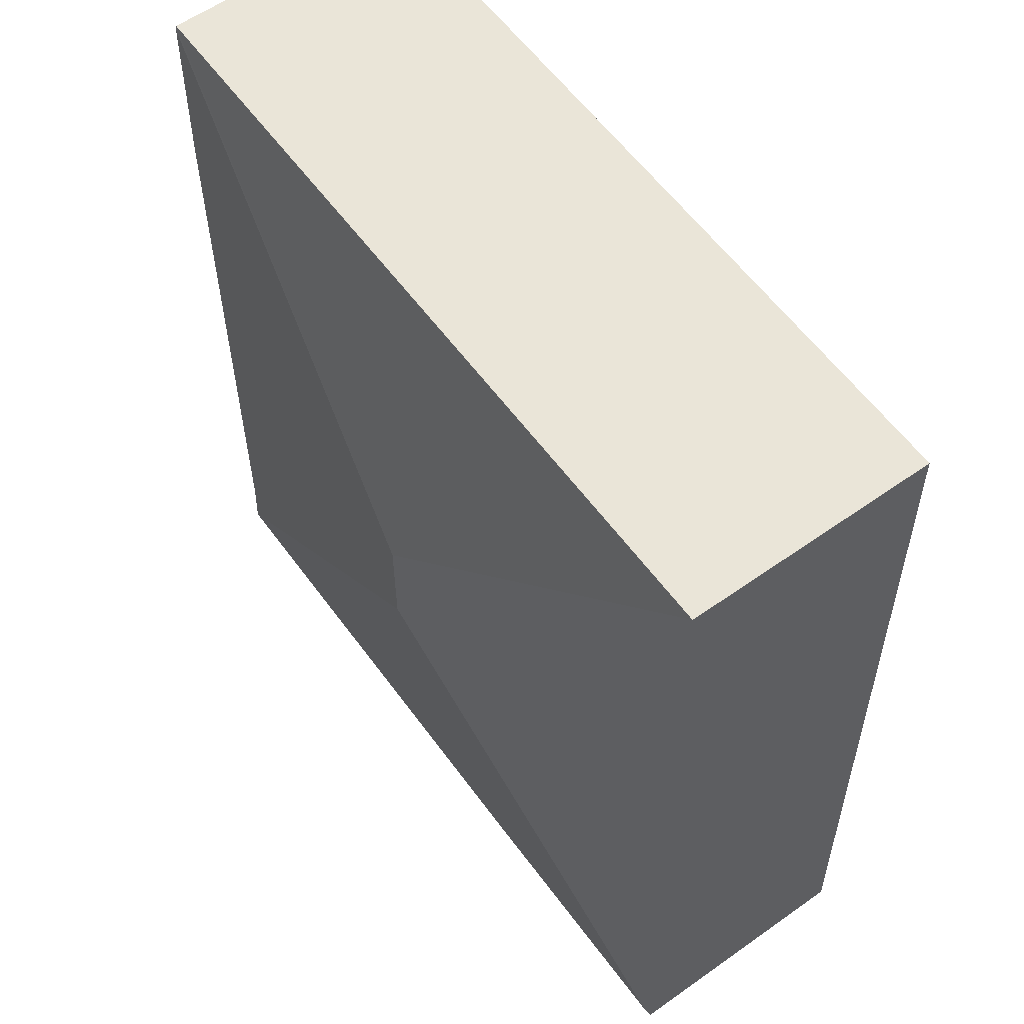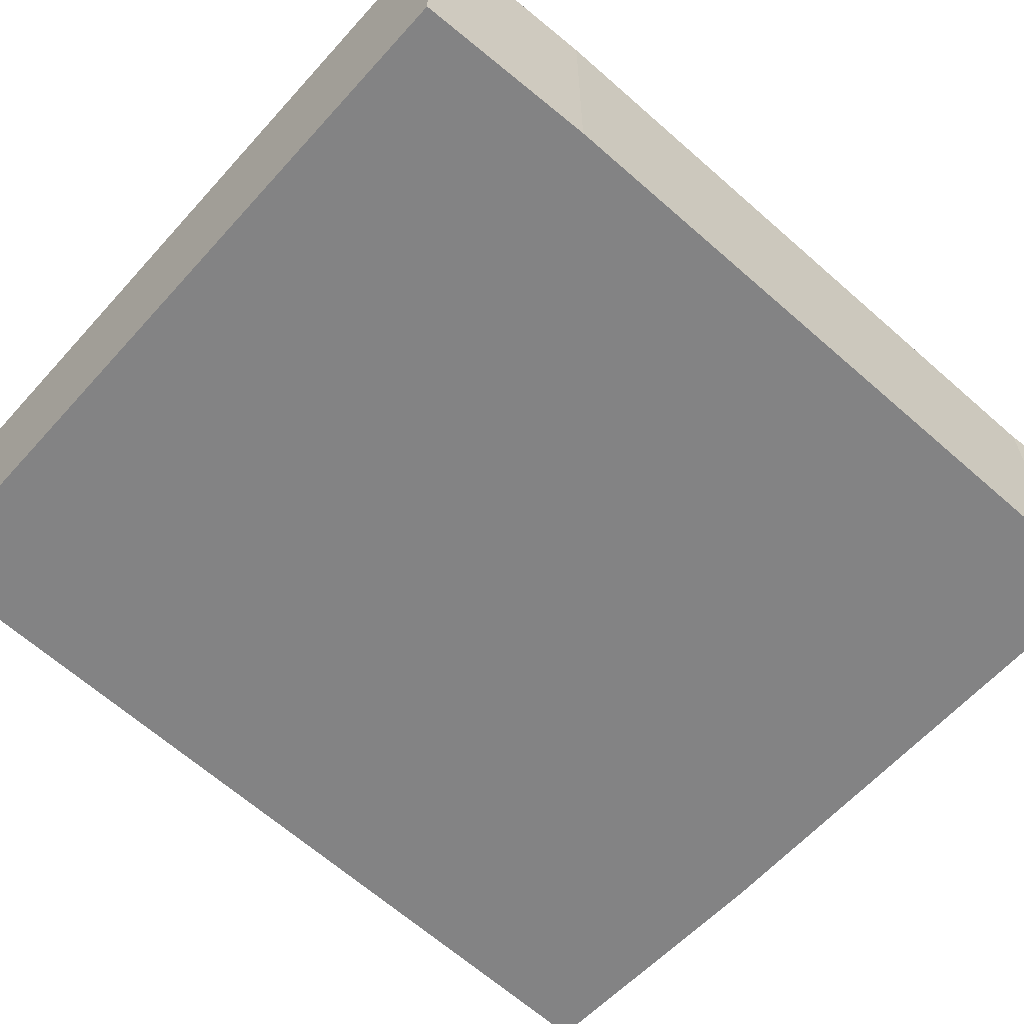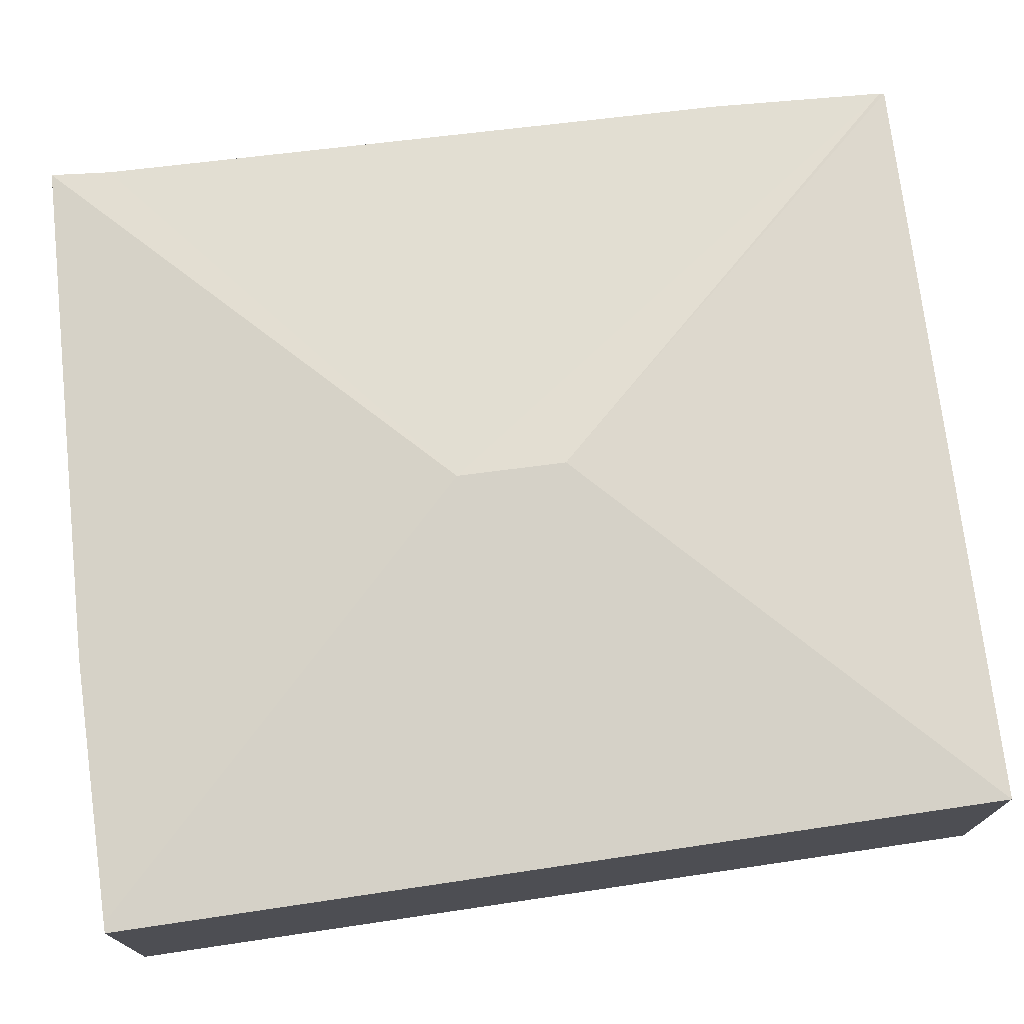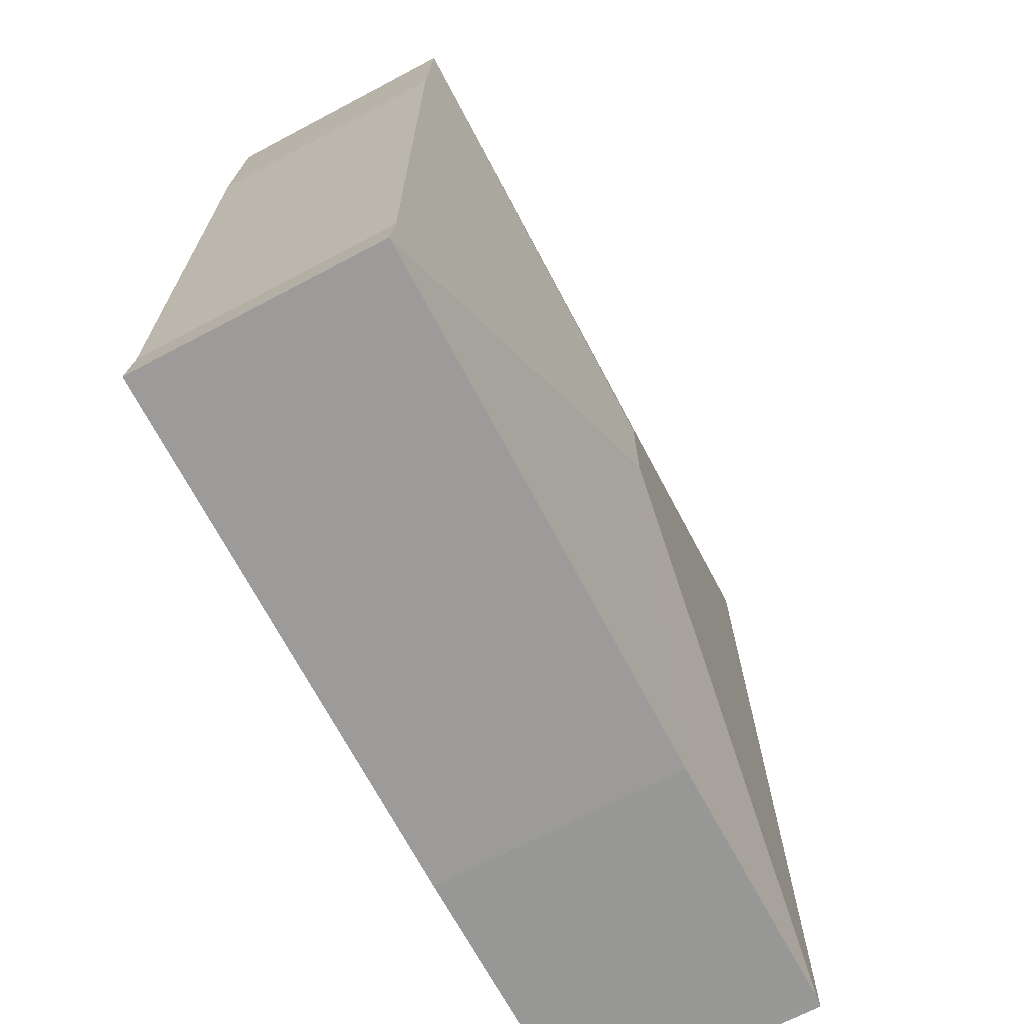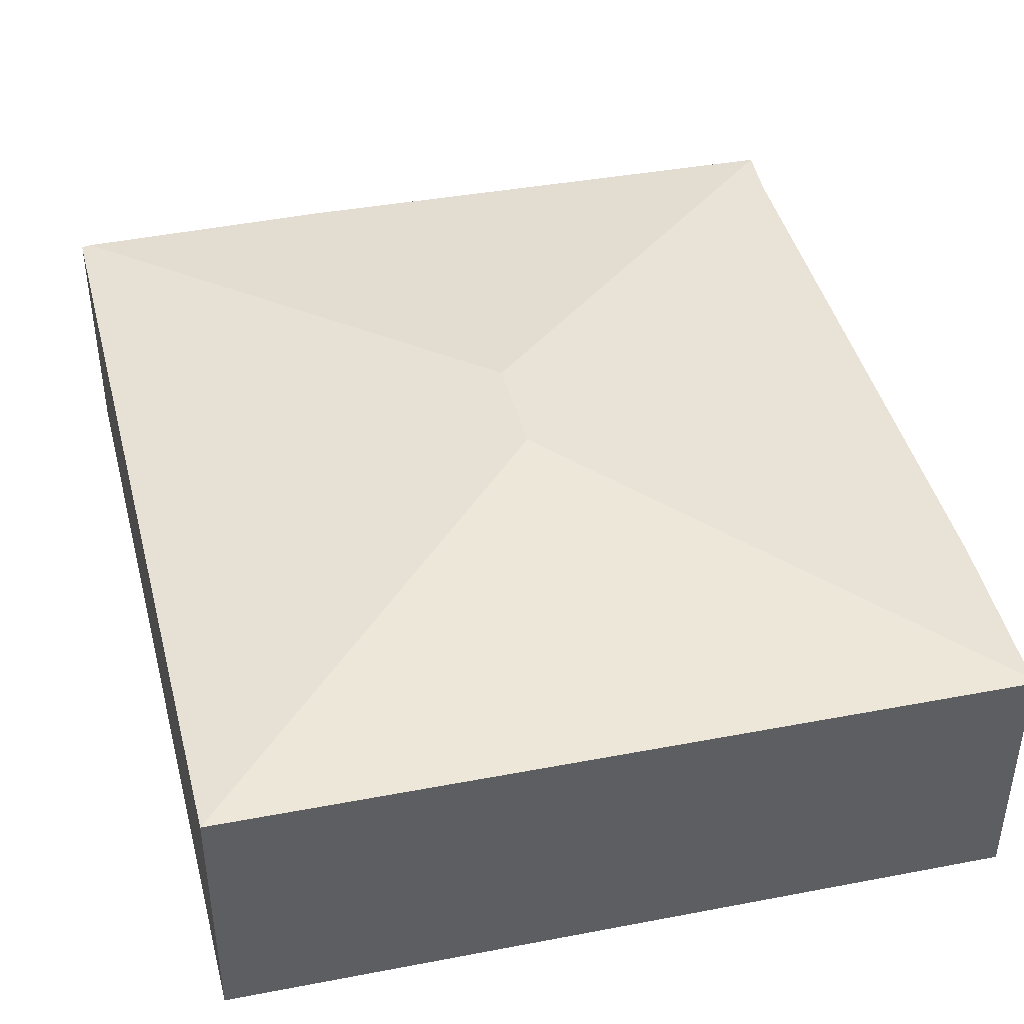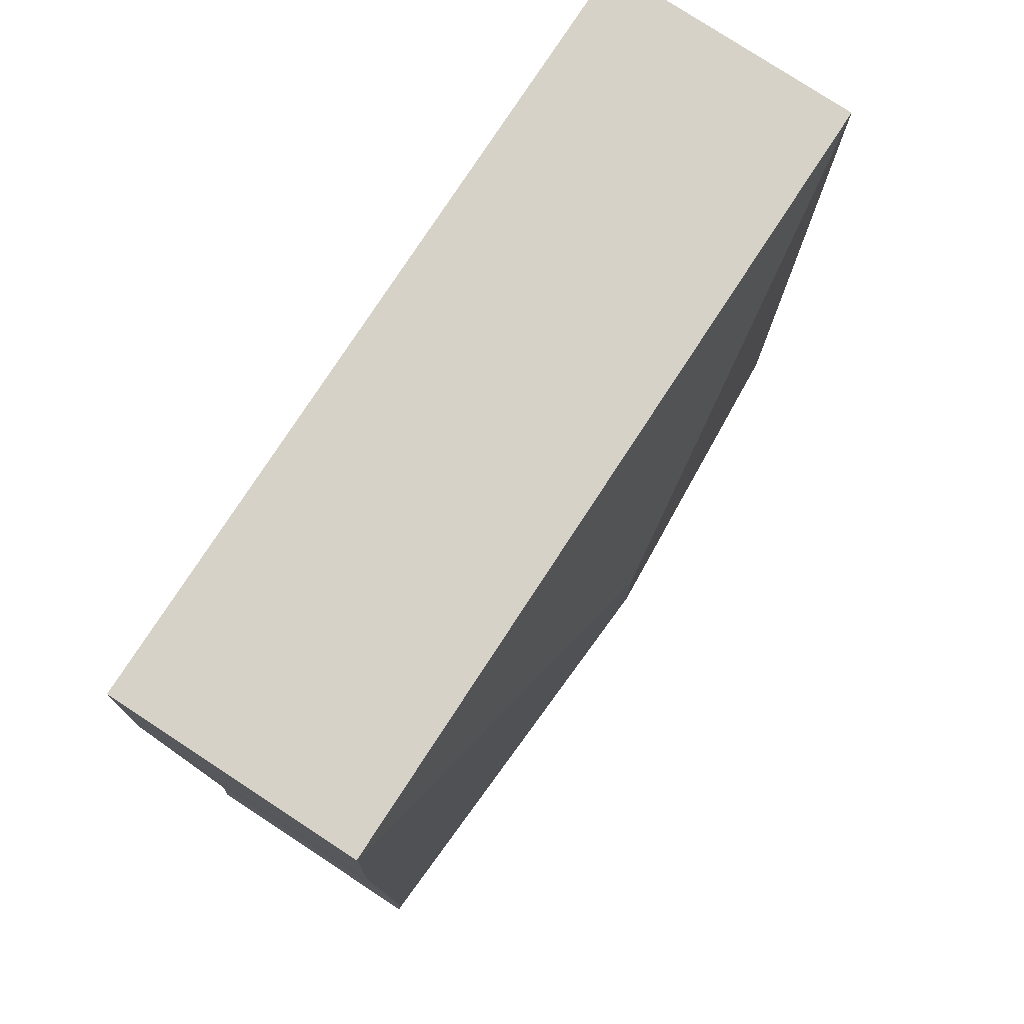
<metadata>
{"format":"obj","ext":"obj","renderer":"f3d","projection":"perspective","resolution":1024,"background":"white","views":[{"elev":58.9,"azim":-126.1,"up":"+Z"},{"elev":-61.1,"azim":47.8,"up":"+Y"},{"elev":73.7,"azim":-97.1,"up":"+Y"},{"elev":-69.1,"azim":117.9,"up":"+Z"},{"elev":41.8,"azim":-13.3,"up":"+Y"},{"elev":78.6,"azim":123.2,"up":"+Z"}]}
</metadata>
<code>
v  3.051 2.193 3.782
v  0 1.869 1.144e-16
v  0.149 1.87 6.739
v  3.046 2.194 2.948
v  0.071 1.877 -0.001
v  5.947 1.869 6.775
v  5.949 1.874 6.737
v  6.027 1.872 0.479
v  6.061 1.869 0.019
v  6.001 1.87 5.402
v  2.07 1.869 -0.042
v  0.149 -4.126e-16 6.739
v  0 0 0
v  5.947 -4.148e-16 6.775
v  6.001 -3.308e-16 5.402
v  5.949 -4.125e-16 6.737
v  6.027 -2.933e-17 0.479
v  6.061 -1.163e-18 0.019
v  0.071 6.123e-20 -0.001
v  2.07 2.572e-18 -0.042
g defaultobject
f 1 2 3
f 2 1 4
f 2 4 5
f 1 3 6
f 1 6 7
f 4 8 9
f 8 4 10
f 10 4 7
f 7 4 1
f 11 4 9
f 4 11 5
f 2 12 3
f 12 2 13
f 12 6 3
f 6 12 14
f 6 10 7
f 10 6 14
f 10 14 15
f 15 14 16
f 10 17 8
f 17 10 15
f 17 9 8
f 9 17 18
f 5 13 2
f 13 5 11
f 13 11 19
f 19 11 20
f 18 11 9
f 11 18 20
f 17 20 18
f 20 17 15
f 20 15 19
f 19 15 14
f 19 14 13
f 13 14 12

</code>
